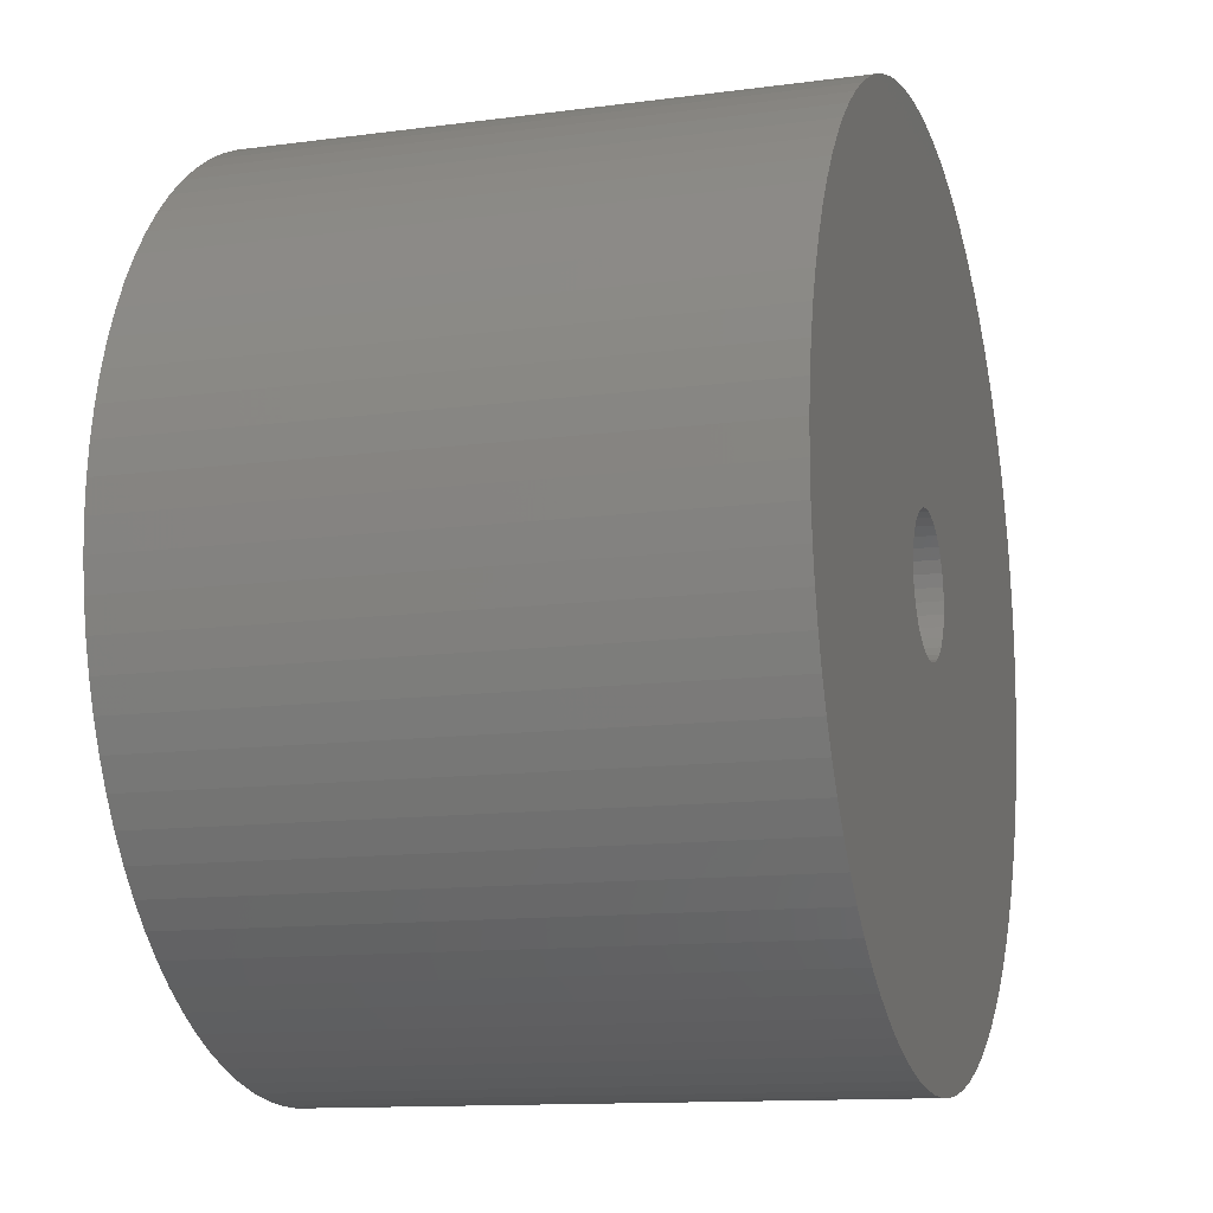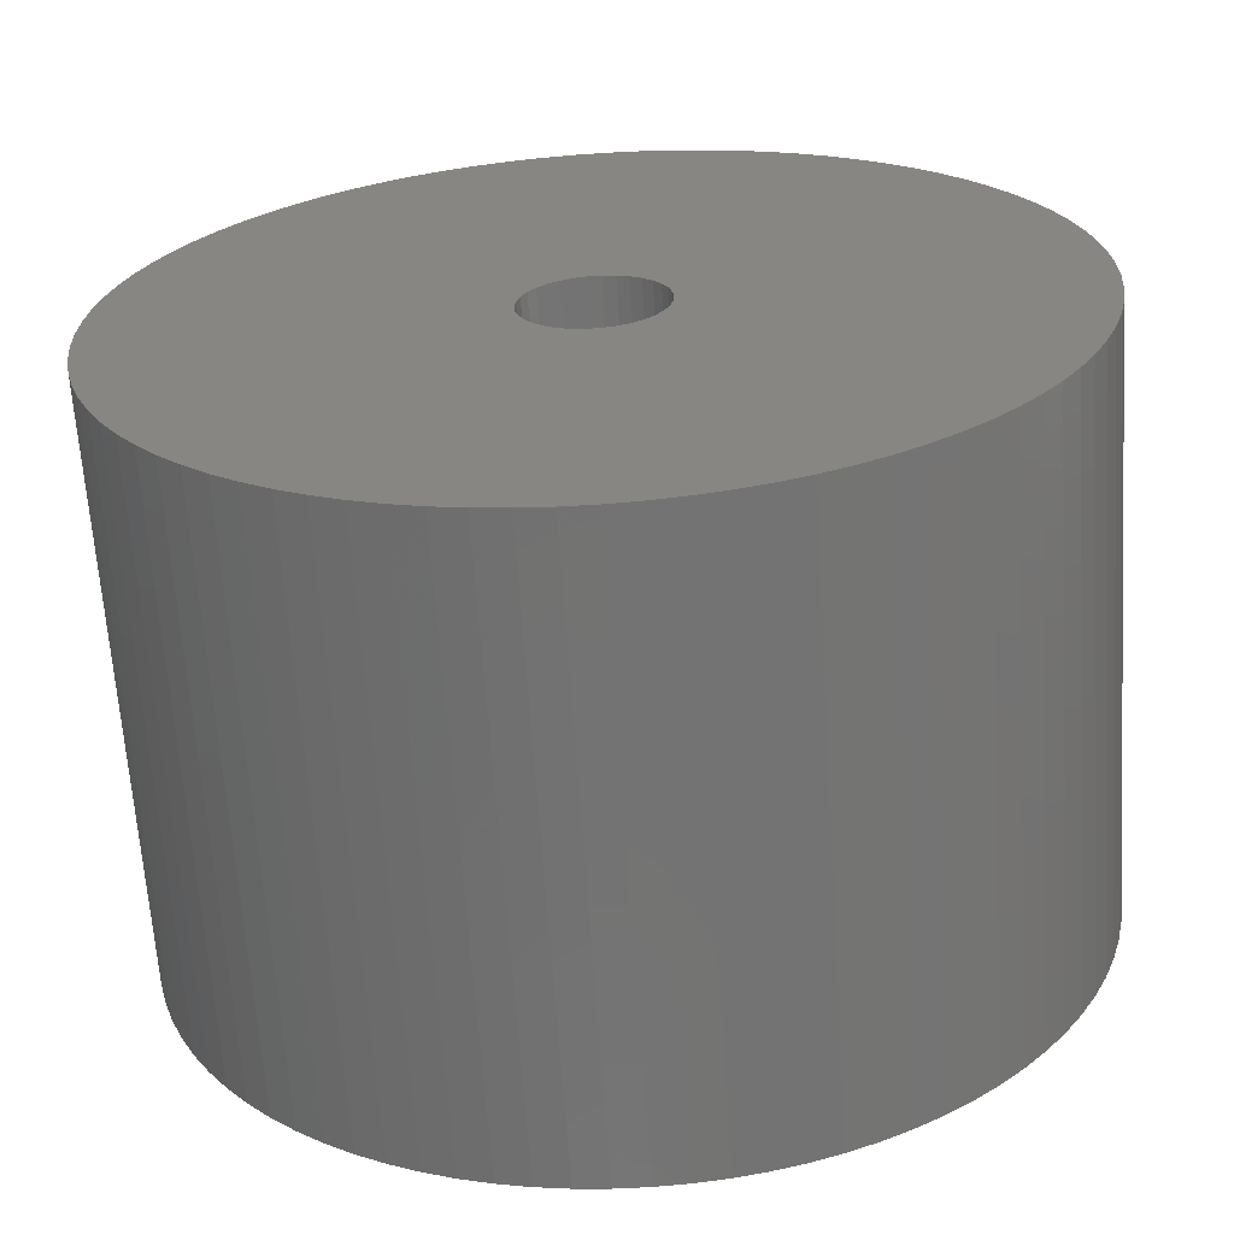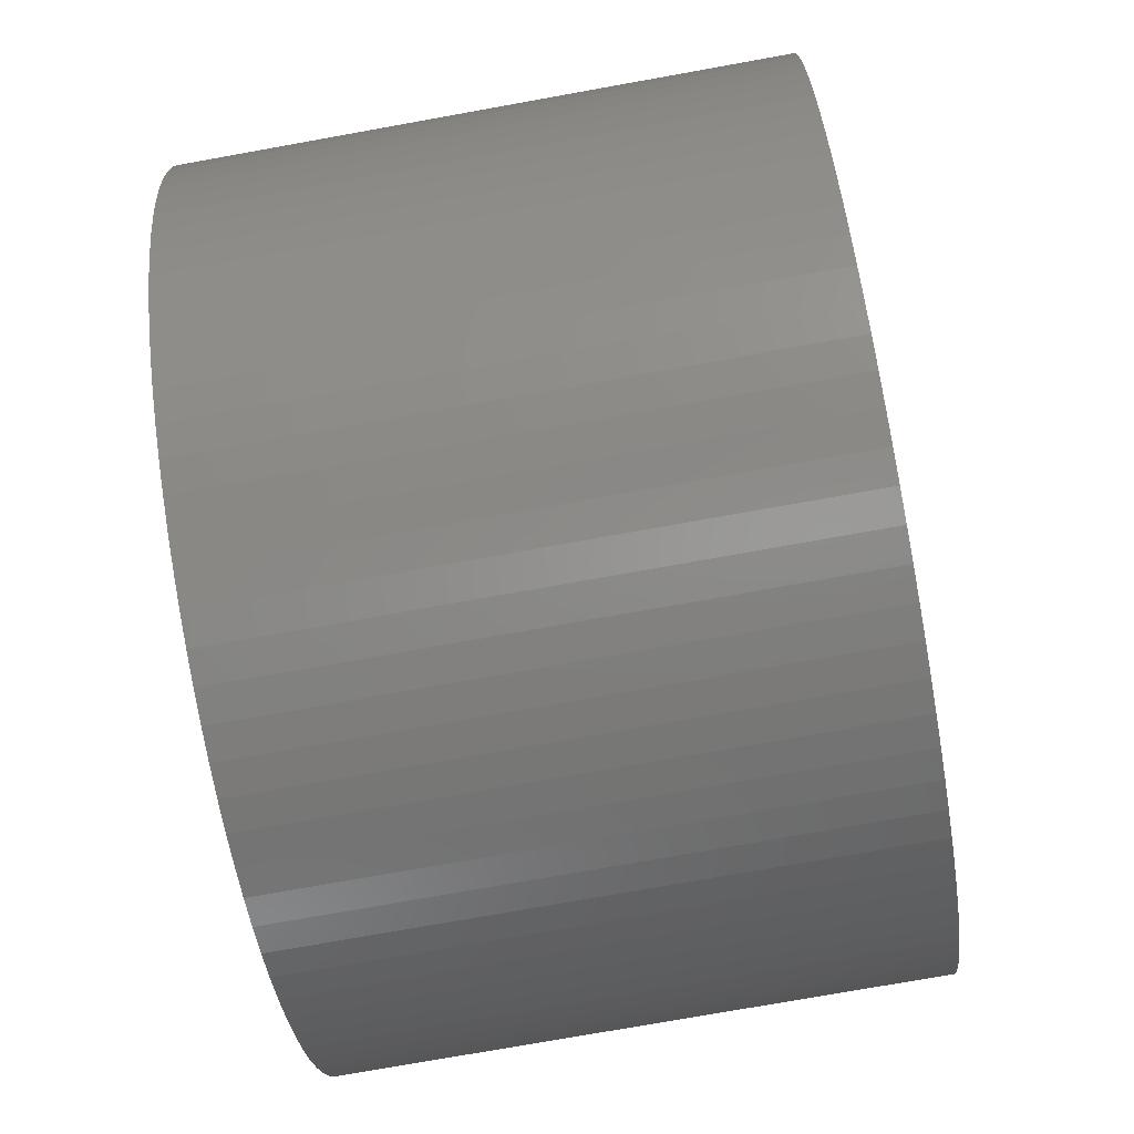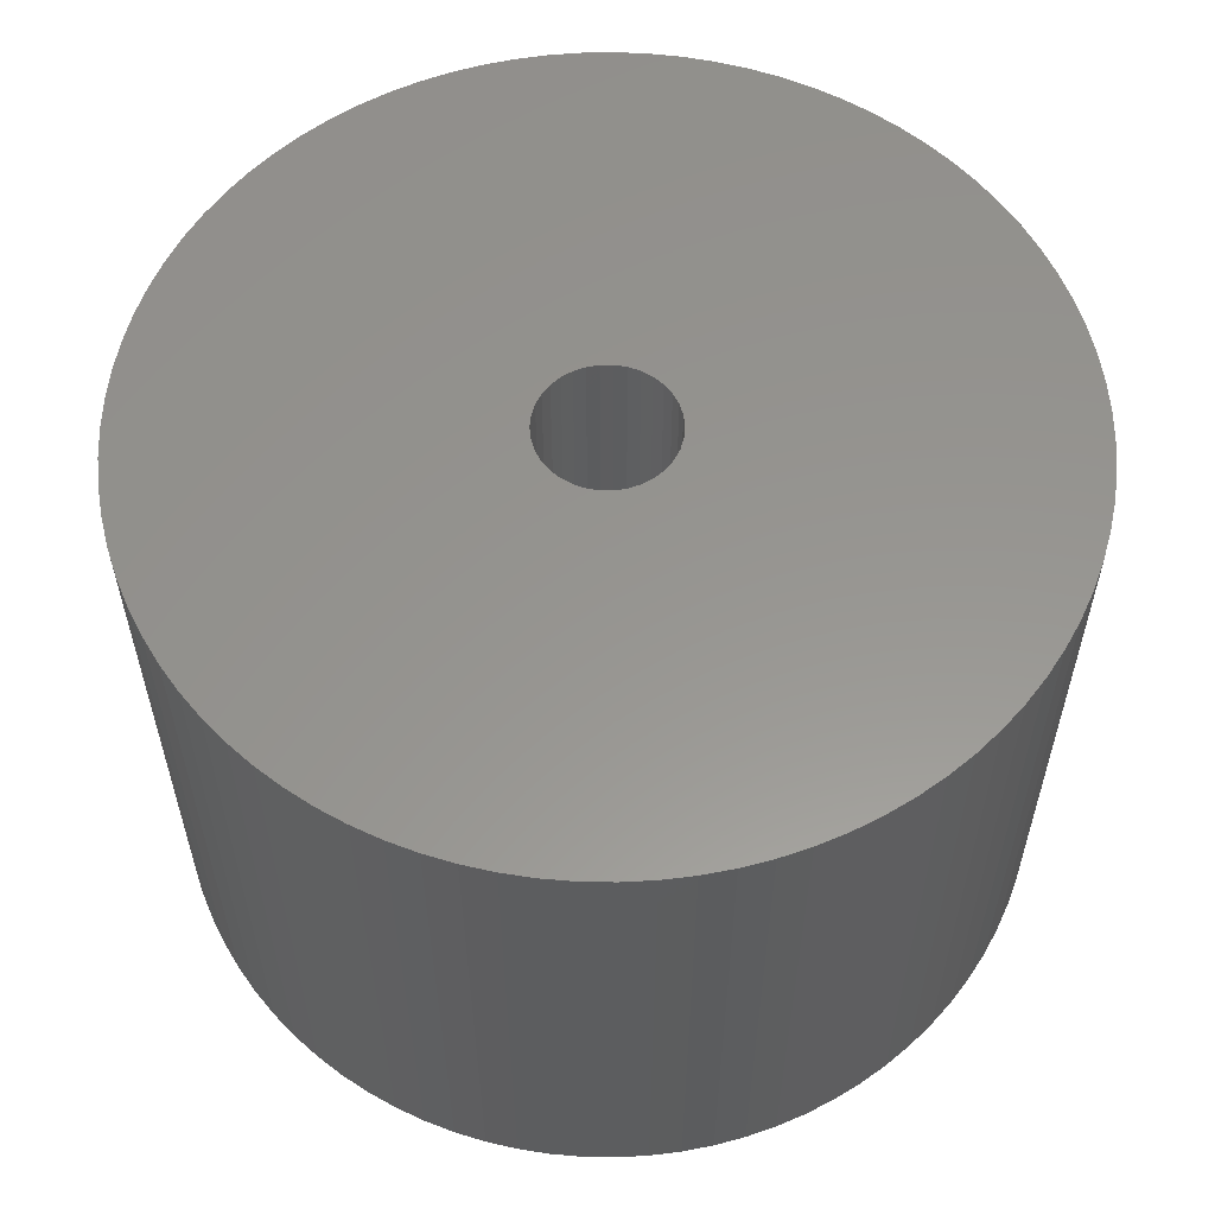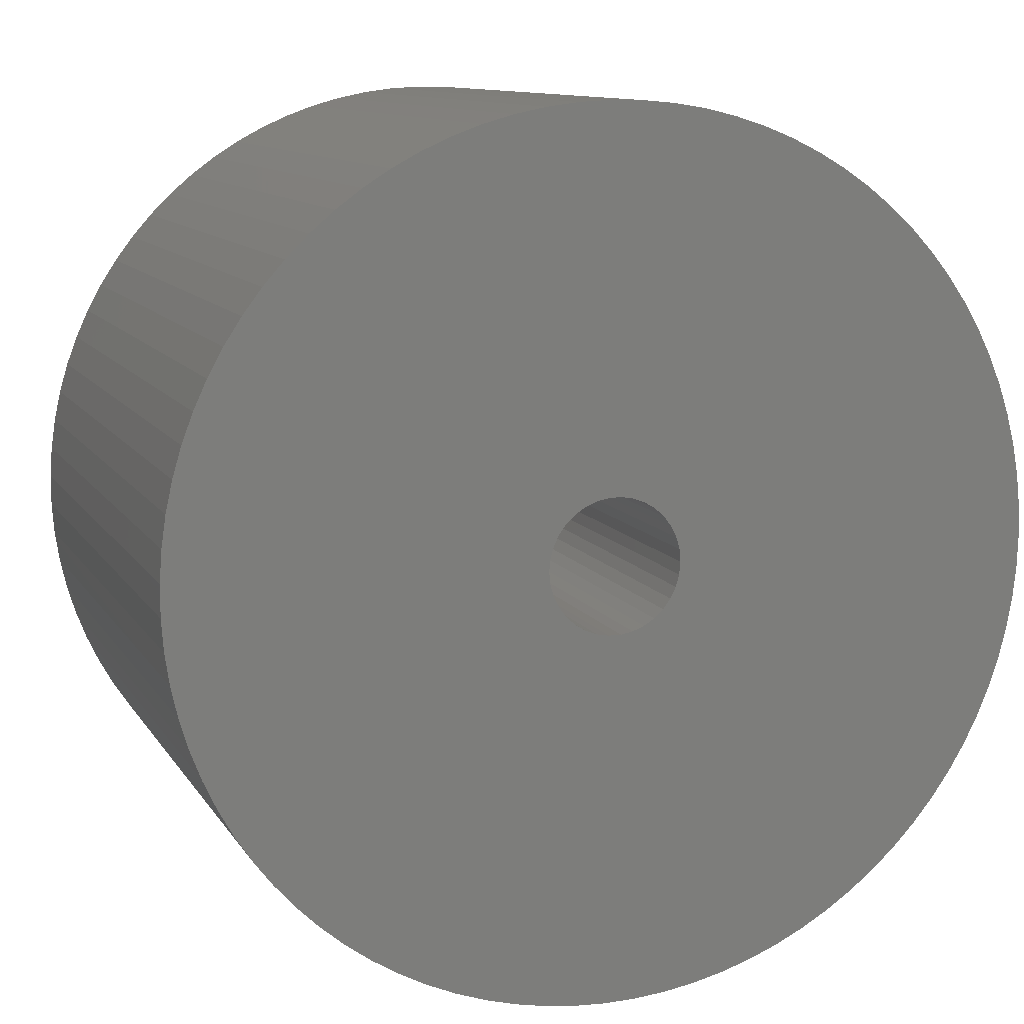
<metadata>
{"format":"stl","ext":"stl","renderer":"f3d","projection":"perspective","resolution":1024,"background":"white","views":[{"elev":-12.4,"azim":107.4,"up":"+Y"},{"elev":-65.0,"azim":-176.2,"up":"+Y"},{"elev":-74.6,"azim":-79.8,"up":"+Y"},{"elev":57.7,"azim":10.3,"up":"+Z"},{"elev":10.9,"azim":-19.7,"up":"+Y"}]}
</metadata>
<code>
# stl→obj: 242 verts, 484 faces
v 0.748 0.05412 0
v 0.75 0 1
v 0.75 0 0
v 0.748 0.05412 1
v 0.7422 0.108 0
v 0.7422 0.108 1
v 0.7325 0.1612 0
v 0.7325 0.1612 1
v 0.7189 0.2137 0
v 0.7189 0.2137 1
v 0.7016 0.265 0
v 0.7016 0.265 1
v 0.6807 0.3149 0
v 0.6807 0.3149 1
v 0.6562 0.3632 0
v 0.6562 0.3632 1
v 0.6283 0.4096 0
v 0.6283 0.4096 1
v 0.5971 0.4539 0
v 0.5971 0.4539 1
v 0.5628 0.4958 1
v 0.5628 0.4958 0
v 0.5255 0.5351 0
v 0.5255 0.5351 1
v 0.4855 0.5716 1
v 0.4855 0.5716 0
v 0.443 0.6052 0
v 0.443 0.6052 1
v 0.3982 0.6356 1
v 0.3982 0.6356 0
v 0.3513 0.6626 0
v 0.3513 0.6626 1
v 0.3026 0.6863 0
v 0.3026 0.6863 1
v 0.2523 0.7063 1
v 0.2523 0.7063 0
v 0.2006 0.7227 0
v 0.2006 0.7227 1
v 0.148 0.7353 0
v 0.148 0.7353 1
v 0.09454 0.744 0
v 0.09454 0.744 1
v 0.0406 0.7489 0
v 0.0406 0.7489 1
v -0.01354 0.7499 0
v -0.01354 0.7499 1
v -0.06761 0.7469 0
v -0.06761 0.7469 1
v -0.1213 0.7401 0
v -0.1213 0.7401 1
v -0.1744 0.7294 0
v -0.1744 0.7294 1
v -0.2266 0.7149 0
v -0.2266 0.7149 1
v -0.2776 0.6967 0
v -0.2776 0.6967 1
v -0.3272 0.6749 0
v -0.3272 0.6749 1
v -0.375 0.6495 0
v -0.375 0.6495 1
v -0.4209 0.6208 0
v -0.4209 0.6208 1
v -0.4646 0.5888 0
v -0.4646 0.5888 1
v -0.5059 0.5537 0
v -0.5059 0.5537 1
v -0.5445 0.5158 0
v -0.5445 0.5158 1
v -0.5803 0.4751 0
v -0.5803 0.4751 1
v -0.6131 0.432 0
v -0.6131 0.432 1
v -0.6426 0.3867 0
v -0.6426 0.3867 1
v -0.6689 0.3393 0
v -0.6689 0.3393 1
v -0.6916 0.2901 0
v -0.6916 0.2901 1
v -0.7107 0.2395 0
v -0.7107 0.2395 1
v -0.7262 0.1876 1
v -0.7262 0.1876 0
v -0.7378 0.1347 0
v -0.7378 0.1347 1
v -0.7456 0.08109 0
v -0.7456 0.08109 1
v -0.7495 0.02708 0
v -0.7495 0.02708 1
v -0.7495 -0.02708 0
v -0.7495 -0.02708 1
v -0.7456 -0.08109 0
v -0.7456 -0.08109 1
v -0.7378 -0.1347 0
v -0.7378 -0.1347 1
v -0.7262 -0.1876 1
v -0.7262 -0.1876 0
v -0.7107 -0.2395 0
v -0.7107 -0.2395 1
v -0.6916 -0.2901 0
v -0.6916 -0.2901 1
v -0.6689 -0.3393 1
v -0.6689 -0.3393 0
v -0.6426 -0.3867 0
v -0.6426 -0.3867 1
v -0.6131 -0.432 0
v -0.6131 -0.432 1
v -0.5803 -0.4751 0
v -0.5803 -0.4751 1
v -0.5445 -0.5158 0
v -0.5445 -0.5158 1
v -0.5059 -0.5537 0
v -0.5059 -0.5537 1
v -0.4646 -0.5888 0
v -0.4646 -0.5888 1
v -0.4209 -0.6208 1
v -0.4209 -0.6208 0
v -0.375 -0.6495 0
v -0.375 -0.6495 1
v -0.3272 -0.6749 0
v -0.3272 -0.6749 1
v -0.2776 -0.6967 0
v -0.2776 -0.6967 1
v -0.2266 -0.7149 0
v -0.2266 -0.7149 1
v -0.1744 -0.7294 0
v -0.1744 -0.7294 1
v -0.1213 -0.7401 0
v -0.1213 -0.7401 1
v -0.06761 -0.7469 0
v -0.06761 -0.7469 1
v -0.01354 -0.7499 0
v -0.01354 -0.7499 1
v 0.0406 -0.7489 0
v 0.0406 -0.7489 1
v 0.09454 -0.744 1
v 0.09454 -0.744 0
v 0.148 -0.7353 0
v 0.148 -0.7353 1
v 0.2006 -0.7227 0
v 0.2006 -0.7227 1
v 0.2523 -0.7063 0
v 0.2523 -0.7063 1
v 0.3026 -0.6863 0
v 0.3026 -0.6863 1
v 0.3513 -0.6626 1
v 0.3513 -0.6626 0
v 0.3982 -0.6356 1
v 0.3982 -0.6356 0
v 0.443 -0.6052 1
v 0.443 -0.6052 0
v 0.4855 -0.5716 1
v 0.4855 -0.5716 0
v 0.5255 -0.5351 0
v 0.5255 -0.5351 1
v 0.5628 -0.4958 0
v 0.5628 -0.4958 1
v 0.5971 -0.4539 1
v 0.5971 -0.4539 0
v 0.6283 -0.4096 0
v 0.6283 -0.4096 1
v 0.6562 -0.3632 1
v 0.6562 -0.3632 0
v 0.6807 -0.3149 1
v 0.6807 -0.3149 0
v 0.7016 -0.265 1
v 0.7016 -0.265 0
v 0.7189 -0.2137 0
v 0.7189 -0.2137 1
v 0.7325 -0.1612 1
v 0.7325 -0.1612 0
v 0.7422 -0.108 0
v 0.7422 -0.108 1
v 0.748 -0.05412 0
v 0.748 -0.05412 1
v 0.113 0.02113 0
v 0.115 0 0
v 0.115 0 1
v 0.113 0.02113 1
v 0.1072 0.04154 0
v 0.1072 0.04154 1
v 0.09777 0.06054 0
v 0.09777 0.06054 1
v 0.08499 0.07748 0
v 0.08499 0.07748 1
v 0.0693 0.09177 0
v 0.0693 0.09177 1
v 0.05126 0.1029 0
v 0.05126 0.1029 1
v 0.03147 0.1106 0
v 0.03147 0.1106 1
v 0.01061 0.1145 0
v 0.01061 0.1145 1
v -0.01061 0.1145 1
v -0.01061 0.1145 0
v -0.03147 0.1106 0
v -0.03147 0.1106 1
v -0.05126 0.1029 0
v -0.05126 0.1029 1
v -0.0693 0.09177 0
v -0.0693 0.09177 1
v -0.08499 0.07748 1
v -0.08499 0.07748 0
v -0.09777 0.06054 0
v -0.09777 0.06054 1
v -0.1072 0.04154 0
v -0.1072 0.04154 1
v -0.113 0.02113 0
v -0.113 0.02113 1
v -0.115 1.162e-16 0
v -0.115 1.162e-16 1
v -0.113 -0.02113 0
v -0.113 -0.02113 1
v -0.1072 -0.04154 0
v -0.1072 -0.04154 1
v -0.09777 -0.06054 1
v -0.09777 -0.06054 0
v -0.08499 -0.07748 0
v -0.08499 -0.07748 1
v -0.0693 -0.09177 1
v -0.0693 -0.09177 0
v -0.05126 -0.1029 0
v -0.05126 -0.1029 1
v -0.03147 -0.1106 1
v -0.03147 -0.1106 0
v -0.01061 -0.1145 0
v -0.01061 -0.1145 1
v 0.01061 -0.1145 1
v 0.01061 -0.1145 0
v 0.03147 -0.1106 0
v 0.03147 -0.1106 1
v 0.05126 -0.1029 1
v 0.05126 -0.1029 0
v 0.0693 -0.09177 0
v 0.0693 -0.09177 1
v 0.08499 -0.07748 0
v 0.08499 -0.07748 1
v 0.09777 -0.06054 0
v 0.09777 -0.06054 1
v 0.1072 -0.04154 1
v 0.1072 -0.04154 0
v 0.113 -0.02113 0
v 0.113 -0.02113 1
f 1 2 3
f 1 4 2
f 5 6 4
f 5 4 1
f 7 8 6
f 7 6 5
f 9 10 8
f 9 8 7
f 11 12 10
f 11 10 9
f 13 12 11
f 13 14 12
f 15 16 14
f 15 14 13
f 17 18 16
f 17 16 15
f 19 20 18
f 19 21 20
f 19 18 17
f 22 21 19
f 23 24 21
f 23 25 24
f 23 21 22
f 26 25 23
f 27 28 25
f 27 29 28
f 27 25 26
f 30 29 27
f 31 32 29
f 31 29 30
f 33 34 32
f 33 35 34
f 33 32 31
f 36 35 33
f 37 38 35
f 37 35 36
f 39 40 38
f 39 38 37
f 41 42 40
f 41 40 39
f 43 44 42
f 43 42 41
f 45 46 44
f 45 44 43
f 47 48 46
f 47 46 45
f 49 50 48
f 49 48 47
f 51 52 50
f 51 50 49
f 53 54 52
f 53 52 51
f 55 56 54
f 55 54 53
f 57 58 56
f 57 56 55
f 59 60 58
f 59 58 57
f 61 62 60
f 61 60 59
f 63 62 61
f 63 64 62
f 65 64 63
f 65 66 64
f 67 66 65
f 67 68 66
f 69 68 67
f 69 70 68
f 71 70 69
f 71 72 70
f 73 72 71
f 73 74 72
f 75 74 73
f 75 76 74
f 77 76 75
f 77 78 76
f 79 78 77
f 79 80 78
f 79 81 80
f 82 81 79
f 83 81 82
f 83 84 81
f 85 86 84
f 85 84 83
f 87 86 85
f 87 88 86
f 89 90 88
f 89 88 87
f 91 92 90
f 91 90 89
f 93 94 92
f 93 95 94
f 93 92 91
f 96 95 93
f 97 98 95
f 97 95 96
f 99 100 98
f 99 101 100
f 99 98 97
f 102 101 99
f 103 104 101
f 103 101 102
f 105 106 104
f 105 104 103
f 107 108 106
f 107 106 105
f 109 110 108
f 109 108 107
f 111 112 110
f 111 110 109
f 113 114 112
f 113 115 114
f 113 112 111
f 116 115 113
f 117 115 116
f 117 118 115
f 119 118 117
f 119 120 118
f 121 120 119
f 121 122 120
f 123 122 121
f 123 124 122
f 125 124 123
f 125 126 124
f 127 126 125
f 127 128 126
f 129 128 127
f 129 130 128
f 131 130 129
f 131 132 130
f 133 132 131
f 133 134 132
f 133 135 134
f 136 135 133
f 137 135 136
f 137 138 135
f 139 138 137
f 139 140 138
f 141 140 139
f 141 142 140
f 143 142 141
f 143 144 142
f 143 145 144
f 146 145 143
f 146 147 145
f 148 147 146
f 148 149 147
f 150 149 148
f 150 151 149
f 152 151 150
f 153 154 151
f 153 151 152
f 155 156 154
f 155 157 156
f 155 154 153
f 158 157 155
f 159 160 157
f 159 161 160
f 159 157 158
f 162 163 161
f 162 161 159
f 164 163 162
f 164 165 163
f 166 165 164
f 167 165 166
f 167 168 165
f 167 169 168
f 170 169 167
f 171 169 170
f 171 172 169
f 173 172 171
f 173 174 172
f 3 174 173
f 3 2 174
f 175 176 177
f 175 177 178
f 179 178 180
f 179 175 178
f 181 180 182
f 181 179 180
f 183 182 184
f 183 181 182
f 185 184 186
f 185 183 184
f 187 186 188
f 187 185 186
f 189 187 188
f 189 188 190
f 191 189 190
f 191 190 192
f 191 192 193
f 194 191 193
f 195 193 196
f 195 194 193
f 197 196 198
f 197 195 196
f 199 198 200
f 199 197 198
f 199 200 201
f 202 199 201
f 203 201 204
f 203 202 201
f 205 204 206
f 205 203 204
f 207 206 208
f 207 205 206
f 209 208 210
f 209 207 208
f 211 210 212
f 211 209 210
f 213 212 214
f 213 214 215
f 213 211 212
f 216 213 215
f 217 215 218
f 217 218 219
f 217 216 215
f 220 217 219
f 221 219 222
f 221 222 223
f 221 220 219
f 224 221 223
f 225 223 226
f 225 226 227
f 225 224 223
f 228 225 227
f 229 227 230
f 229 230 231
f 229 228 227
f 232 229 231
f 233 231 234
f 233 232 231
f 235 234 236
f 235 233 234
f 237 236 238
f 237 238 239
f 237 235 236
f 240 237 239
f 241 240 239
f 241 239 242
f 176 241 242
f 176 242 177
f 217 107 105
f 217 109 107
f 217 111 109
f 220 113 111
f 220 116 113
f 220 117 116
f 220 111 217
f 216 103 102
f 216 105 103
f 216 217 105
f 221 119 117
f 221 121 119
f 221 117 220
f 213 216 102
f 213 97 96
f 213 99 97
f 213 102 99
f 224 123 121
f 224 125 123
f 224 127 125
f 224 121 221
f 211 93 91
f 211 96 93
f 211 213 96
f 225 129 127
f 225 131 129
f 225 127 224
f 209 87 85
f 209 89 87
f 209 91 89
f 209 211 91
f 228 133 131
f 228 136 133
f 228 137 136
f 228 131 225
f 207 83 82
f 207 85 83
f 207 209 85
f 229 139 137
f 229 141 139
f 229 137 228
f 205 77 75
f 205 79 77
f 205 82 79
f 205 207 82
f 232 143 141
f 232 146 143
f 232 148 146
f 232 141 229
f 203 73 71
f 203 75 73
f 203 205 75
f 233 148 232
f 233 150 148
f 233 152 150
f 202 69 67
f 202 71 69
f 202 203 71
f 235 152 233
f 235 153 152
f 65 202 67
f 65 199 202
f 155 153 235
f 63 199 65
f 158 235 237
f 158 155 235
f 61 199 63
f 159 158 237
f 59 199 61
f 59 197 199
f 162 159 237
f 57 197 59
f 164 237 240
f 164 162 237
f 55 197 57
f 55 195 197
f 166 164 240
f 53 195 55
f 167 240 241
f 167 166 240
f 51 195 53
f 170 167 241
f 49 195 51
f 49 194 195
f 171 170 241
f 47 194 49
f 173 171 241
f 173 241 176
f 45 194 47
f 45 191 194
f 3 173 176
f 43 191 45
f 1 176 175
f 1 3 176
f 41 191 43
f 5 1 175
f 39 191 41
f 39 189 191
f 7 5 175
f 37 189 39
f 9 7 175
f 9 175 179
f 36 189 37
f 36 187 189
f 11 9 179
f 33 187 36
f 13 11 179
f 13 179 181
f 31 187 33
f 15 13 181
f 30 187 31
f 30 185 187
f 17 15 181
f 27 185 30
f 19 17 181
f 19 181 183
f 26 185 27
f 26 183 185
f 22 19 183
f 23 183 26
f 23 22 183
f 218 106 108
f 218 108 110
f 218 110 112
f 219 112 114
f 219 114 115
f 219 115 118
f 219 218 112
f 215 101 104
f 215 104 106
f 215 106 218
f 222 118 120
f 222 120 122
f 222 219 118
f 214 101 215
f 214 95 98
f 214 98 100
f 214 100 101
f 223 122 124
f 223 124 126
f 223 126 128
f 223 222 122
f 212 92 94
f 212 94 95
f 212 95 214
f 226 128 130
f 226 130 132
f 226 223 128
f 210 86 88
f 210 88 90
f 210 90 92
f 210 92 212
f 227 132 134
f 227 134 135
f 227 135 138
f 227 226 132
f 208 81 84
f 208 84 86
f 208 86 210
f 230 138 140
f 230 140 142
f 230 227 138
f 206 76 78
f 206 78 80
f 206 80 81
f 206 81 208
f 231 142 144
f 231 144 145
f 231 145 147
f 231 230 142
f 204 72 74
f 204 74 76
f 204 76 206
f 234 231 147
f 234 147 149
f 234 149 151
f 201 68 70
f 201 70 72
f 201 72 204
f 236 234 151
f 236 151 154
f 66 68 201
f 66 201 200
f 156 236 154
f 64 66 200
f 157 238 236
f 157 236 156
f 62 64 200
f 160 238 157
f 60 62 200
f 60 200 198
f 161 238 160
f 58 60 198
f 163 239 238
f 163 238 161
f 56 58 198
f 56 198 196
f 165 239 163
f 54 56 196
f 168 242 239
f 168 239 165
f 52 54 196
f 169 242 168
f 50 52 196
f 50 196 193
f 172 242 169
f 48 50 193
f 174 242 172
f 174 177 242
f 46 48 193
f 46 193 192
f 2 177 174
f 44 46 192
f 4 178 177
f 4 177 2
f 42 44 192
f 6 178 4
f 40 42 192
f 40 192 190
f 8 178 6
f 38 40 190
f 10 178 8
f 10 180 178
f 35 38 190
f 35 190 188
f 12 180 10
f 34 35 188
f 14 180 12
f 14 182 180
f 32 34 188
f 16 182 14
f 29 32 188
f 29 188 186
f 18 182 16
f 28 29 186
f 20 182 18
f 20 184 182
f 25 28 186
f 25 186 184
f 21 184 20
f 24 25 184
f 24 184 21

</code>
